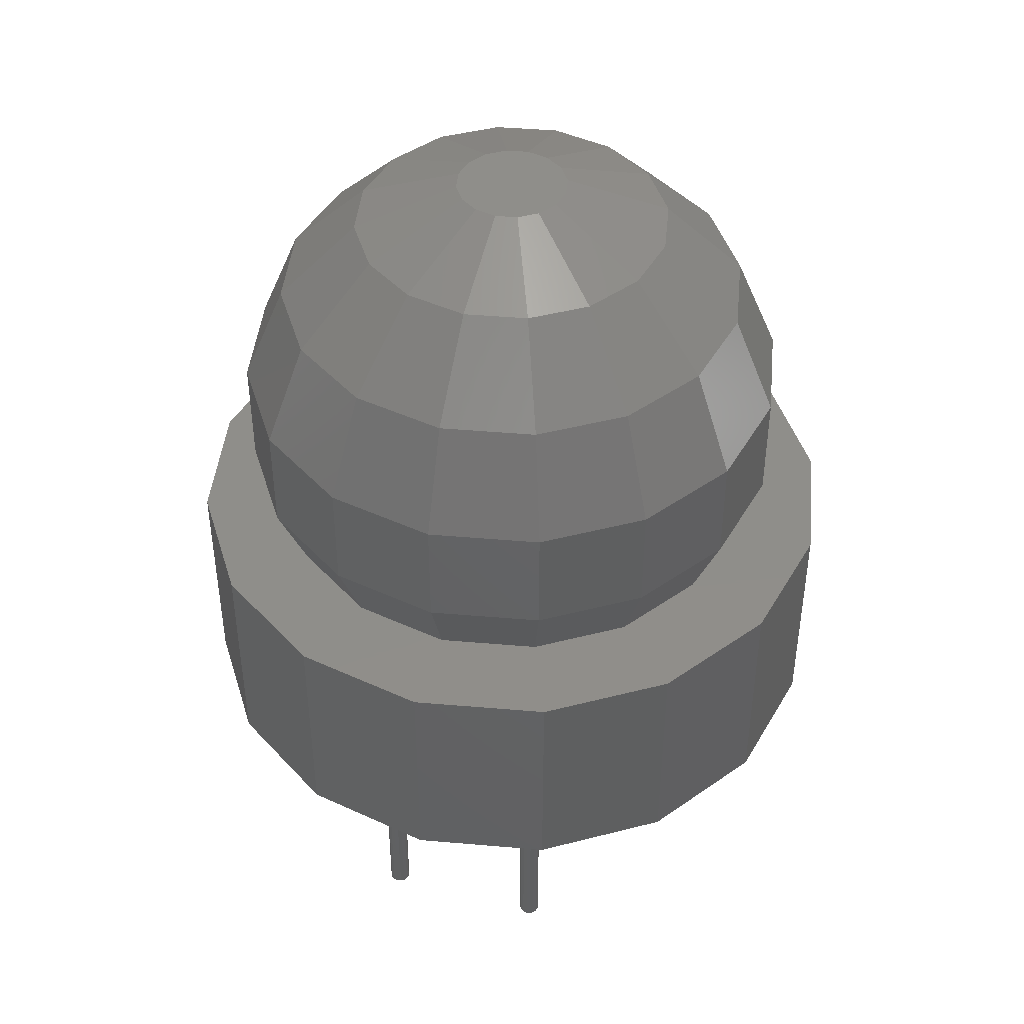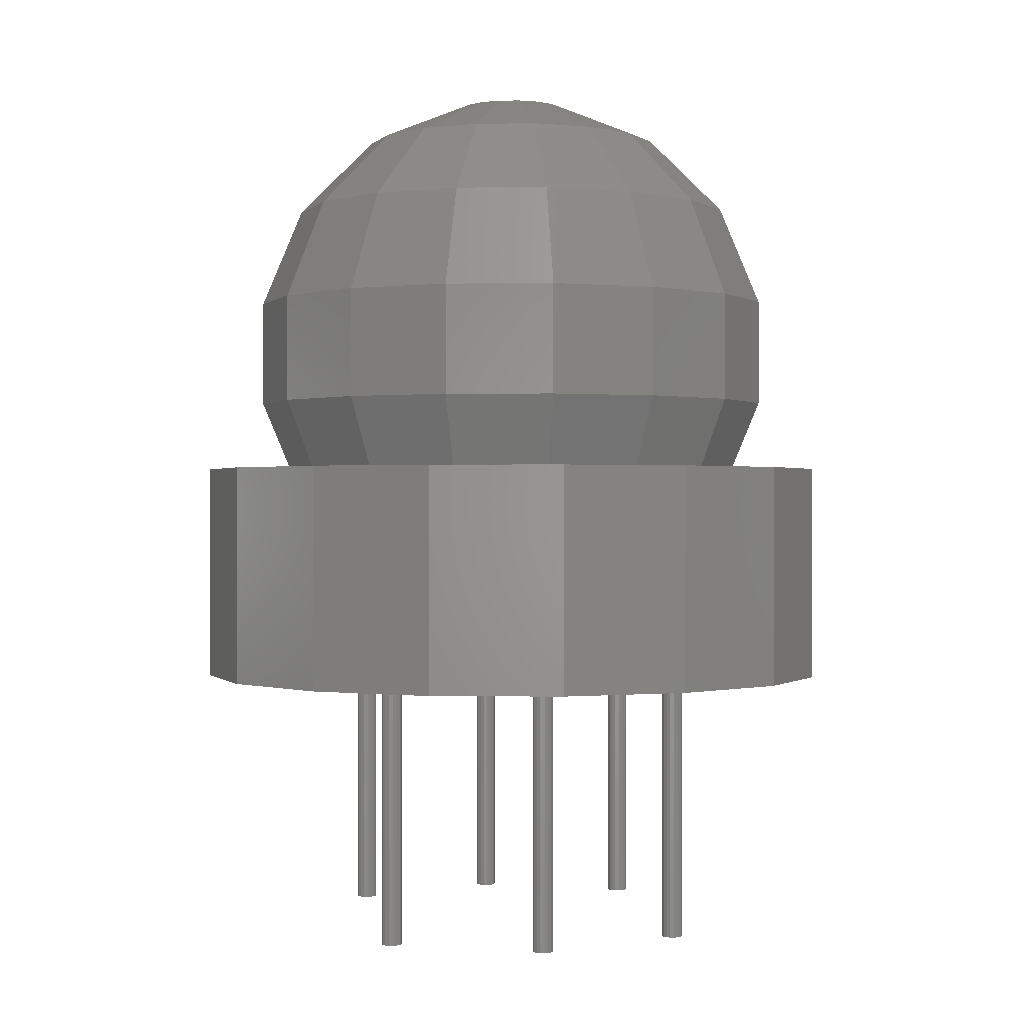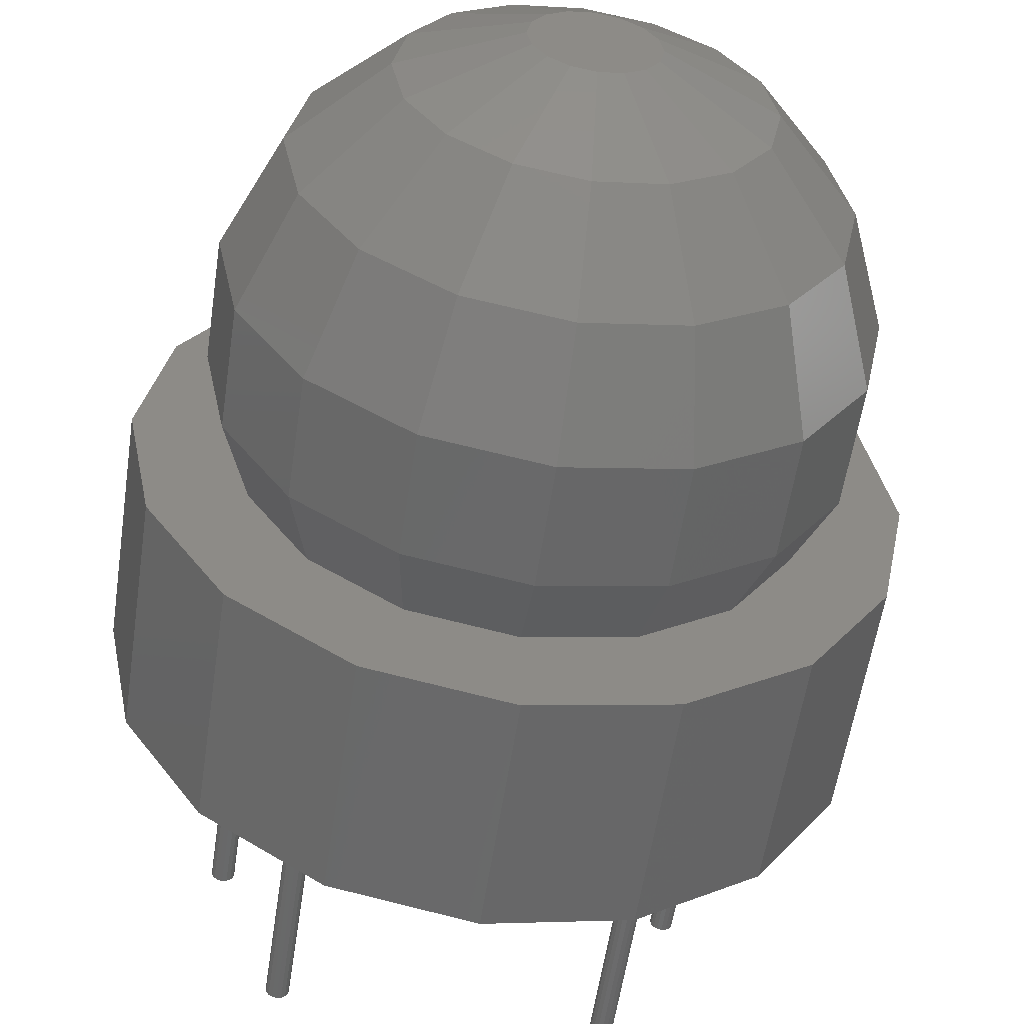
<metadata>
{"format":"stl","ext":"stl","renderer":"f3d","projection":"perspective","resolution":1024,"background":"white","views":[{"elev":44.4,"azim":-50.5,"up":"+Z"},{"elev":0.1,"azim":81.4,"up":"+Z"},{"elev":-56.1,"azim":-8.4,"up":"+Y"}]}
</metadata>
<code>
# stl→obj: 336 verts, 668 faces
v 9.5 0 6.4
v 8.777 3.635 0
v 8.777 3.635 6.4
v 9.5 0 0
v -9.5 0 0
v -8.777 3.635 6.4
v -8.777 3.635 0
v -9.5 0 6.4
v 3.635 8.777 0
v 0 9.5 6.4
v 3.635 8.777 6.4
v 0 9.5 0
v -3.635 -8.777 0
v 0 -9.5 6.4
v -3.635 -8.777 6.4
v 0 -9.5 0
v 4.031 -4.031 0
v -4.031 -4.031 0
v 4.031 4.031 0
v -3.965 4.128 0
v -3.943 4.243 0
v -4.031 4.031 0
v -5.7 0 0
v -4.128 -3.965 0
v -5.723 -0.1148 0
v -4.243 -3.943 0
v -4.128 3.965 0
v -5.788 -0.2121 0
v -4.357 -3.965 0
v -5.723 0.1148 0
v -5.885 -0.2772 0
v -4.455 -4.031 0
v -4.243 3.943 0
v -6 -0.3 0
v -4.52 -4.128 0
v -5.788 0.2121 0
v -8.777 -3.635 0
v -4.543 -4.243 0
v -4.357 3.965 0
v 3.965 4.357 0
v -3.965 4.357 0
v -4.031 4.455 0
v -3.635 8.777 0
v -4.128 4.52 0
v -4.243 4.543 0
v -6.718 6.718 0
v -4.357 4.52 0
v -4.455 4.455 0
v -4.52 4.357 0
v -5.885 0.2772 0
v -4.455 4.031 0
v -6 0.3 0
v -4.52 4.128 0
v -4.543 4.243 0
v -6.115 0.2772 0
v -6.212 0.2121 0
v -6.277 0.1148 0
v -6.3 0 0
v -6.212 -0.2121 0
v -6.277 -0.1148 0
v 4.243 -3.943 0
v 5.788 -0.2121 0
v 4.357 -3.965 0
v 5.7 0 0
v 4.52 4.128 0
v 4.543 4.243 0
v 5.723 -0.1148 0
v 4.455 4.031 0
v 4.128 -3.965 0
v 4.357 3.965 0
v 4.243 3.943 0
v 4.128 3.965 0
v -3.965 -4.128 0
v 3.965 -4.128 0
v -3.943 -4.243 0
v 3.943 -4.243 0
v 6.212 -0.2121 0
v 8.777 -3.635 0
v 4.543 -4.243 0
v 6.718 -6.718 0
v 6.277 -0.1148 0
v 6.3 0 0
v 6.212 0.2121 0
v 6.277 0.1148 0
v 6.115 -0.2772 0
v 4.52 -4.128 0
v 6 -0.3 0
v 4.455 -4.031 0
v 5.885 -0.2772 0
v 4.52 -4.357 0
v 4.455 -4.455 0
v 4.357 -4.52 0
v 4.243 -4.543 0
v 3.635 -8.777 0
v 4.128 -4.52 0
v -3.965 -4.357 0
v 3.965 -4.357 0
v 4.031 -4.455 0
v 6.115 0.2772 0
v 6 0.3 0
v 5.885 0.2772 0
v 5.788 0.2121 0
v 5.723 0.1148 0
v 6.718 6.718 0
v 4.52 4.357 0
v 4.455 4.455 0
v 4.357 4.52 0
v 4.243 4.543 0
v 4.128 4.52 0
v 4.031 4.455 0
v 3.943 4.243 0
v 3.965 4.128 0
v -4.031 -4.455 0
v -4.128 -4.52 0
v -4.243 -4.543 0
v -6.718 -6.718 0
v -4.357 -4.52 0
v -4.455 -4.455 0
v -4.52 -4.357 0
v -6.115 -0.2772 0
v 6.718 6.718 6.4
v -6.718 6.718 6.4
v -3.635 8.777 6.4
v 6.644 1.8 6.4
v 6.644 -1.8 6.4
v 7.002 0 6.4
v 5.971 3.425 6.4
v 6.469 2.679 6.4
v 4.951 4.951 6.4
v 3.425 5.971 6.4
v 2.679 6.469 6.4
v 1.8 6.644 6.4
v 0 7.002 6.4
v -1.8 6.644 6.4
v -2.679 6.469 6.4
v -3.425 5.971 6.4
v -4.951 4.951 6.4
v -5.971 3.425 6.4
v -6.469 2.679 6.4
v -6.644 1.8 6.4
v 8.777 -3.635 6.4
v 6.469 -2.679 6.4
v 5.971 -3.425 6.4
v 6.718 -6.718 6.4
v 4.951 -4.951 6.4
v 3.425 -5.971 6.4
v 3.635 -8.777 6.4
v 2.679 -6.469 6.4
v 1.8 -6.644 6.4
v 0 -7.002 6.4
v -1.8 -6.644 6.4
v -2.679 -6.469 6.4
v -3.425 -5.971 6.4
v -6.718 -6.718 6.4
v -4.951 -4.951 6.4
v -5.971 -3.425 6.4
v -8.777 -3.635 6.4
v -6.469 -2.679 6.4
v -6.644 -1.8 6.4
v -7.002 0 6.4
v 6.652 0 14.44
v 4.106 1.701 16.65
v 4.445 0 16.65
v 0 -7.846 8.439
v -6.145 -2.546 14.44
v -7.249 -3.003 11.56
v -5.548 -5.548 11.56
v 5.548 5.548 8.439
v -4.106 -1.701 16.65
v -6.652 0 14.44
v 1.561 0 17.85
v 7.846 0 11.56
v 6.145 -2.546 14.44
v 7.249 -3.003 11.56
v 0 4.445 16.65
v -1.701 4.106 16.65
v 0 1.561 17.85
v 0.5973 -1.442 17.85
v 0 -1.561 17.85
v 1.701 -4.106 16.65
v -2.546 -6.145 14.44
v -3.003 -7.249 11.56
v 0 -7.846 11.56
v 3.003 7.249 11.56
v 5.548 5.548 11.56
v 3.003 7.249 8.439
v -5.548 5.548 8.439
v 7.249 3.003 11.56
v 6.145 2.546 14.44
v -1.442 -0.5973 17.85
v -3.143 -3.143 16.65
v -1.104 -1.104 17.85
v 4.704 -4.704 14.44
v 2.546 -6.145 14.44
v 5.548 -5.548 11.56
v -7.249 3.003 8.439
v -5.548 5.548 11.56
v -7.249 3.003 11.56
v 2.546 6.145 14.44
v 4.704 4.704 14.44
v 0 7.846 8.439
v -4.106 1.701 16.65
v -4.445 0 16.65
v -1.561 0 17.85
v -3.143 3.143 16.65
v -0.5973 1.442 17.85
v 5.548 -5.548 8.439
v -4.704 -4.704 14.44
v 3.003 -7.249 11.56
v 3.143 3.143 16.65
v -3.003 7.249 8.439
v -1.104 1.104 17.85
v -1.442 0.5973 17.85
v 7.249 3.003 8.439
v -7.249 -3.003 8.439
v -7.846 0 11.56
v -7.846 0 8.439
v 7.249 -3.003 8.439
v 7.846 0 8.439
v 0 7.846 11.56
v 4.106 -1.701 16.65
v -5.548 -5.548 8.439
v -3.003 -7.249 8.439
v 1.104 1.104 17.85
v 1.442 0.5973 17.85
v 3.143 -3.143 16.65
v -6.145 2.546 14.44
v 0 6.652 14.44
v -2.546 6.145 14.44
v -3.003 7.249 11.56
v 1.442 -0.5973 17.85
v 1.104 -1.104 17.85
v 0.5973 1.442 17.85
v -0.5973 -1.442 17.85
v -1.701 -4.106 16.65
v 0 -6.652 14.44
v 3.003 -7.249 8.439
v 1.701 4.106 16.65
v -4.704 4.704 14.44
v 0 -4.445 16.65
v 6.3 0 -7.7
v 6.277 -0.1148 -7.7
v 6.212 -0.2121 -7.7
v 5.723 -0.1148 -7.7
v 5.7 0 -7.7
v 5.885 -0.2772 -7.7
v 6 -0.3 -7.7
v 6.212 0.2121 -7.7
v 6.115 0.2772 -7.7
v 6.115 -0.2772 -7.7
v 5.788 -0.2121 -7.7
v 6.277 0.1148 -7.7
v 6 0.3 -7.7
v 5.885 0.2772 -7.7
v 5.788 0.2121 -7.7
v 5.723 0.1148 -7.7
v 4.455 4.455 -7.7
v 4.52 4.357 -7.7
v 4.543 4.243 -7.7
v 4.031 4.031 -7.7
v 4.128 3.965 -7.7
v 4.357 3.965 -7.7
v 4.455 4.031 -7.7
v 4.243 4.543 -7.7
v 4.128 4.52 -7.7
v 4.52 4.128 -7.7
v 4.243 3.943 -7.7
v 4.031 4.455 -7.7
v 4.357 4.52 -7.7
v 3.965 4.128 -7.7
v 3.943 4.243 -7.7
v 3.965 4.357 -7.7
v 4.357 -4.52 -7.7
v 4.455 -4.455 -7.7
v 4.243 -4.543 -7.7
v 4.031 -4.455 -7.7
v 3.965 -4.357 -7.7
v 4.52 -4.128 -7.7
v 4.543 -4.243 -7.7
v 4.128 -4.52 -7.7
v 3.965 -4.128 -7.7
v 4.031 -4.031 -7.7
v 3.943 -4.243 -7.7
v 4.52 -4.357 -7.7
v 4.455 -4.031 -7.7
v 4.357 -3.965 -7.7
v 4.243 -3.943 -7.7
v 4.128 -3.965 -7.7
v -6.3 0 -7.7
v -6.277 0.1148 -7.7
v -6.212 0.2121 -7.7
v -5.788 0.2121 -7.7
v -5.885 0.2772 -7.7
v -6.277 -0.1148 -7.7
v -5.723 -0.1148 -7.7
v -5.723 0.1148 -7.7
v -5.7 0 -7.7
v -5.788 -0.2121 -7.7
v -5.885 -0.2772 -7.7
v -6 -0.3 -7.7
v -6 0.3 -7.7
v -6.115 -0.2772 -7.7
v -6.115 0.2772 -7.7
v -6.212 -0.2121 -7.7
v -4.455 -4.455 -7.7
v -4.52 -4.357 -7.7
v -4.543 -4.243 -7.7
v -4.031 -4.031 -7.7
v -4.128 -3.965 -7.7
v -4.243 -3.943 -7.7
v -4.357 -3.965 -7.7
v -4.52 -4.128 -7.7
v -3.965 -4.357 -7.7
v -3.965 -4.128 -7.7
v -3.943 -4.243 -7.7
v -4.031 -4.455 -7.7
v -4.128 -4.52 -7.7
v -4.243 -4.543 -7.7
v -4.357 -4.52 -7.7
v -4.455 -4.031 -7.7
v -4.357 4.52 -7.7
v -4.455 4.455 -7.7
v -4.243 4.543 -7.7
v -3.965 4.128 -7.7
v -4.031 4.031 -7.7
v -3.943 4.243 -7.7
v -3.965 4.357 -7.7
v -4.128 4.52 -7.7
v -4.031 4.455 -7.7
v -4.128 3.965 -7.7
v -4.243 3.943 -7.7
v -4.357 3.965 -7.7
v -4.455 4.031 -7.7
v -4.52 4.128 -7.7
v -4.52 4.357 -7.7
v -4.543 4.243 -7.7
f 1 2 3
f 2 1 4
f 5 6 7
f 6 5 8
f 9 10 11
f 10 9 12
f 13 14 15
f 14 13 16
f 17 18 19
f 19 20 21
f 22 19 18
f 19 22 20
f 23 18 24
f 18 23 22
f 25 24 26
f 22 23 27
f 28 26 29
f 30 27 23
f 31 29 32
f 27 30 33
f 34 32 35
f 36 33 30
f 37 35 38
f 33 36 39
f 40 41 12
f 42 12 41
f 12 42 43
f 44 43 42
f 45 43 44
f 46 45 47
f 46 47 48
f 46 48 49
f 39 50 51
f 52 51 50
f 51 52 53
f 7 53 52
f 53 7 54
f 46 54 7
f 7 52 55
f 7 55 56
f 5 56 57
f 45 46 43
f 5 57 58
f 59 5 60
f 60 5 58
f 54 46 49
f 56 5 7
f 61 62 63
f 64 65 66
f 62 61 67
f 64 68 65
f 69 67 61
f 64 70 68
f 67 69 64
f 64 71 70
f 17 64 69
f 64 72 71
f 19 64 17
f 64 19 72
f 73 74 75
f 74 73 17
f 75 74 76
f 18 17 73
f 77 4 78
f 79 78 80
f 4 81 82
f 83 4 84
f 84 4 82
f 4 77 81
f 78 85 77
f 86 78 79
f 78 87 85
f 78 86 87
f 88 87 86
f 87 88 89
f 63 89 88
f 80 90 79
f 80 91 90
f 80 92 91
f 80 93 92
f 94 93 80
f 93 94 95
f 96 97 16
f 98 16 97
f 16 98 94
f 95 94 98
f 4 83 2
f 99 2 83
f 100 2 99
f 2 100 66
f 66 100 101
f 66 101 102
f 66 102 103
f 66 103 64
f 89 63 62
f 2 66 104
f 105 104 66
f 106 104 105
f 107 104 106
f 108 104 107
f 9 108 109
f 9 109 110
f 108 9 104
f 12 110 40
f 21 40 111
f 19 21 112
f 97 96 76
f 21 111 112
f 113 16 13
f 110 12 9
f 41 40 21
f 76 96 75
f 16 113 96
f 13 114 113
f 13 115 114
f 116 115 13
f 115 116 117
f 117 116 118
f 50 39 36
f 116 38 119
f 118 116 119
f 24 25 23
f 26 28 25
f 37 38 116
f 29 31 28
f 32 34 31
f 35 37 34
f 34 37 120
f 5 59 37
f 120 37 59
f 104 11 121
f 11 104 9
f 3 104 121
f 104 3 2
f 43 122 123
f 122 43 46
f 7 122 46
f 122 7 6
f 124 1 3
f 125 1 126
f 127 3 121
f 1 124 126
f 3 128 124
f 3 127 128
f 121 129 127
f 130 121 11
f 121 130 129
f 11 131 130
f 11 132 131
f 10 132 11
f 10 133 132
f 10 134 133
f 123 134 10
f 134 123 135
f 135 123 136
f 122 136 123
f 136 122 137
f 137 122 138
f 6 138 122
f 138 6 139
f 139 6 140
f 8 140 6
f 1 125 141
f 142 141 125
f 143 141 142
f 141 143 144
f 145 144 143
f 146 144 145
f 144 146 147
f 148 147 146
f 149 147 148
f 14 149 150
f 149 14 147
f 151 14 150
f 15 151 152
f 15 152 153
f 151 15 14
f 154 153 155
f 154 155 156
f 157 156 158
f 153 154 15
f 157 158 159
f 8 159 160
f 140 8 160
f 156 157 154
f 159 8 157
f 12 123 10
f 123 12 43
f 141 4 1
f 4 141 78
f 116 15 154
f 15 116 13
f 37 8 5
f 8 37 157
f 16 147 14
f 147 16 94
f 116 157 37
f 157 116 154
f 94 144 147
f 144 94 80
f 144 78 141
f 78 144 80
f 161 162 163
f 149 164 150
f 165 166 167
f 127 129 168
f 169 170 165
f 162 171 163
f 172 173 174
f 175 176 177
f 178 179 180
f 181 182 183
f 129 130 168
f 168 184 185
f 184 168 186
f 137 138 187
f 137 187 136
f 188 185 189
f 190 191 192
f 181 167 182
f 193 194 195
f 196 197 187
f 197 196 198
f 185 199 200
f 189 162 161
f 132 133 201
f 202 203 204
f 188 189 172
f 185 200 189
f 132 186 131
f 186 132 201
f 130 186 168
f 186 130 131
f 184 199 185
f 176 205 206
f 207 145 143
f 191 165 208
f 194 183 209
f 200 199 210
f 172 189 161
f 134 211 201
f 211 134 135
f 212 205 213
f 214 127 168
f 127 214 128
f 215 216 217
f 216 215 166
f 140 196 139
f 196 140 217
f 204 169 190
f 218 125 219
f 125 218 142
f 133 134 201
f 186 220 184
f 220 186 201
f 184 220 199
f 161 221 173
f 161 173 172
f 208 167 181
f 208 165 167
f 222 182 167
f 182 222 223
f 223 183 182
f 183 223 164
f 218 143 142
f 143 218 207
f 210 224 225
f 136 211 135
f 211 136 187
f 174 219 172
f 219 174 218
f 188 168 185
f 168 188 214
f 207 146 145
f 226 180 194
f 160 217 140
f 222 166 215
f 166 222 167
f 153 223 222
f 223 153 152
f 151 223 152
f 223 151 164
f 227 170 202
f 165 216 166
f 197 198 227
f 202 170 203
f 228 229 176
f 220 230 229
f 225 231 171
f 224 231 225
f 224 232 231
f 233 232 224
f 233 178 232
f 177 178 233
f 177 179 178
f 206 179 177
f 206 234 179
f 212 234 206
f 212 192 234
f 213 192 212
f 213 190 192
f 190 213 204
f 213 202 204
f 220 229 228
f 220 228 199
f 191 208 181
f 221 226 173
f 235 181 236
f 234 191 235
f 226 194 193
f 236 181 183
f 163 221 161
f 226 178 180
f 164 209 183
f 209 164 237
f 195 218 174
f 218 195 207
f 210 225 162
f 162 225 171
f 211 197 230
f 197 211 187
f 201 230 220
f 230 201 211
f 138 196 187
f 196 138 139
f 217 198 196
f 198 217 216
f 219 125 126
f 126 124 219
f 146 237 148
f 237 146 207
f 237 195 209
f 195 237 207
f 156 215 158
f 215 156 222
f 164 151 150
f 227 216 170
f 170 216 165
f 205 227 202
f 205 202 213
f 198 216 227
f 199 238 210
f 210 233 224
f 230 197 229
f 229 239 205
f 199 228 238
f 175 177 238
f 179 235 240
f 240 235 236
f 195 194 209
f 173 195 174
f 163 171 221
f 180 236 194
f 236 183 194
f 231 232 226
f 200 210 189
f 189 210 162
f 159 217 160
f 215 159 158
f 159 215 217
f 172 214 188
f 214 172 219
f 214 124 128
f 124 214 219
f 149 237 164
f 237 149 148
f 153 222 155
f 222 156 155
f 203 170 169
f 204 203 169
f 229 205 176
f 239 227 205
f 177 176 206
f 228 175 238
f 228 176 175
f 238 233 210
f 238 177 233
f 235 191 181
f 234 235 179
f 190 169 191
f 169 165 191
f 240 236 180
f 179 240 180
f 171 231 221
f 221 231 226
f 173 193 195
f 173 226 193
f 232 178 226
f 229 197 239
f 197 227 239
f 206 205 212
f 192 191 234
f 81 241 82
f 241 81 242
f 77 242 81
f 242 77 243
f 244 64 245
f 64 244 67
f 246 87 89
f 87 246 247
f 248 99 83
f 99 248 249
f 250 77 85
f 77 250 243
f 251 89 62
f 89 251 246
f 242 252 241
f 243 252 242
f 243 248 252
f 250 248 243
f 250 249 248
f 247 249 250
f 247 253 249
f 246 253 247
f 246 254 253
f 251 254 246
f 251 255 254
f 244 255 251
f 244 256 255
f 256 244 245
f 247 85 87
f 85 247 250
f 251 67 244
f 67 251 62
f 249 100 99
f 100 249 253
f 84 248 83
f 248 84 252
f 82 252 84
f 252 82 241
f 245 103 256
f 103 245 64
f 254 102 101
f 102 254 255
f 253 101 100
f 101 253 254
f 256 102 255
f 102 256 103
f 105 257 106
f 257 105 258
f 66 258 105
f 258 66 259
f 260 72 19
f 72 260 261
f 262 68 70
f 68 262 263
f 264 109 108
f 109 264 265
f 65 259 66
f 259 65 266
f 261 71 72
f 71 261 267
f 267 70 71
f 70 267 262
f 68 266 65
f 266 68 263
f 265 110 109
f 110 265 268
f 269 108 107
f 108 269 264
f 257 107 106
f 107 257 269
f 270 111 271
f 111 270 112
f 266 258 259
f 263 258 266
f 263 257 258
f 262 257 263
f 262 269 257
f 267 269 262
f 267 264 269
f 261 264 267
f 261 265 264
f 260 265 261
f 260 268 265
f 270 268 260
f 270 272 268
f 272 270 271
f 260 112 270
f 112 260 19
f 271 40 272
f 40 271 111
f 272 110 268
f 110 272 40
f 273 91 92
f 91 273 274
f 275 92 93
f 92 275 273
f 276 97 277
f 97 276 98
f 79 278 86
f 278 79 279
f 280 93 95
f 93 280 275
f 281 17 282
f 17 281 74
f 277 76 283
f 76 277 97
f 276 95 98
f 95 276 280
f 283 74 281
f 74 283 76
f 284 278 279
f 274 278 284
f 274 285 278
f 273 285 274
f 273 286 285
f 275 286 273
f 275 287 286
f 280 287 275
f 280 288 287
f 276 288 280
f 276 282 288
f 277 282 276
f 277 281 282
f 281 277 283
f 86 285 88
f 285 86 278
f 90 279 79
f 279 90 284
f 91 284 90
f 284 91 274
f 288 17 69
f 17 288 282
f 286 61 63
f 61 286 287
f 285 63 88
f 63 285 286
f 287 69 61
f 69 287 288
f 289 57 290
f 57 289 58
f 290 56 291
f 56 290 57
f 292 50 36
f 50 292 293
f 294 58 289
f 58 294 60
f 295 296 297
f 298 296 295
f 298 292 296
f 299 292 298
f 299 293 292
f 300 293 299
f 300 301 293
f 302 301 300
f 302 303 301
f 304 303 302
f 304 291 303
f 294 291 304
f 294 290 291
f 290 294 289
f 303 56 55
f 56 303 291
f 301 55 52
f 55 301 303
f 293 52 50
f 52 293 301
f 30 292 36
f 292 30 296
f 23 296 30
f 296 23 297
f 302 34 120
f 34 302 300
f 304 120 59
f 120 304 302
f 304 60 294
f 60 304 59
f 299 28 31
f 28 299 298
f 300 31 34
f 31 300 299
f 28 295 25
f 295 28 298
f 25 297 23
f 297 25 295
f 305 119 306
f 119 305 118
f 306 38 307
f 38 306 119
f 308 24 18
f 24 308 309
f 310 29 26
f 29 310 311
f 307 35 312
f 35 307 38
f 313 314 315
f 316 314 313
f 316 308 314
f 317 308 316
f 317 309 308
f 318 309 317
f 318 310 309
f 319 310 318
f 319 311 310
f 305 311 319
f 305 320 311
f 306 320 305
f 306 312 320
f 312 306 307
f 312 32 320
f 32 312 35
f 311 32 29
f 32 311 320
f 309 26 24
f 26 309 310
f 317 113 114
f 113 317 316
f 318 114 115
f 114 318 317
f 319 115 117
f 115 319 318
f 305 117 118
f 117 305 319
f 73 308 18
f 308 73 314
f 96 315 75
f 315 96 313
f 113 313 96
f 313 113 316
f 75 314 73
f 314 75 315
f 321 48 47
f 48 321 322
f 323 47 45
f 47 323 321
f 22 324 20
f 324 22 325
f 20 326 21
f 326 20 324
f 21 327 41
f 327 21 326
f 328 45 44
f 45 328 323
f 329 44 42
f 44 329 328
f 41 329 42
f 329 41 327
f 324 327 326
f 325 327 324
f 325 329 327
f 330 329 325
f 330 328 329
f 331 328 330
f 331 323 328
f 332 323 331
f 332 321 323
f 333 321 332
f 333 322 321
f 334 322 333
f 334 335 322
f 335 334 336
f 333 53 334
f 53 333 51
f 334 54 336
f 54 334 53
f 336 49 335
f 49 336 54
f 335 48 322
f 48 335 49
f 331 27 33
f 27 331 330
f 332 33 39
f 33 332 331
f 333 39 51
f 39 333 332
f 330 22 27
f 22 330 325

</code>
